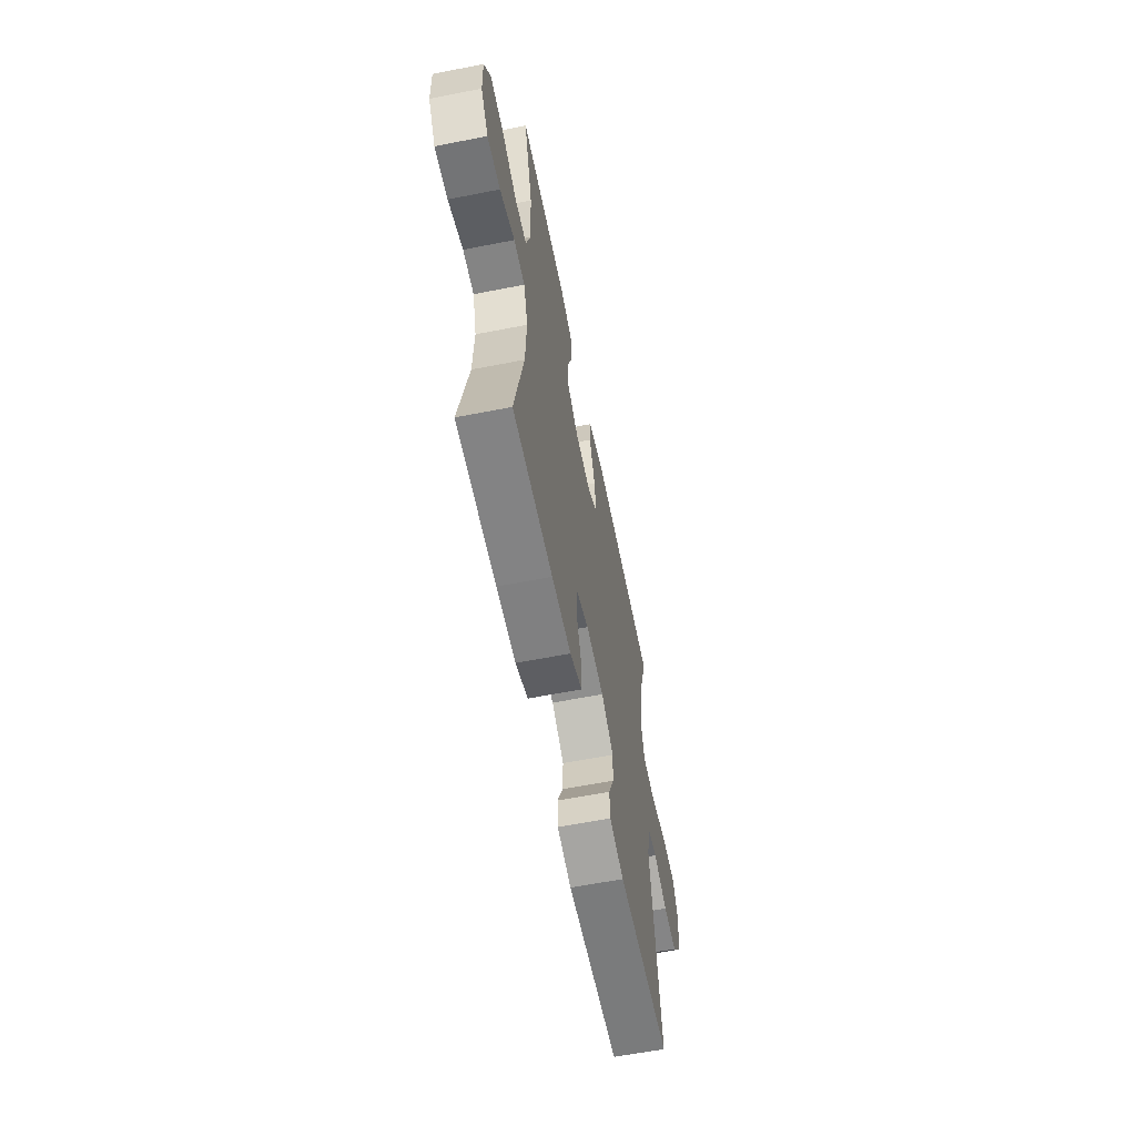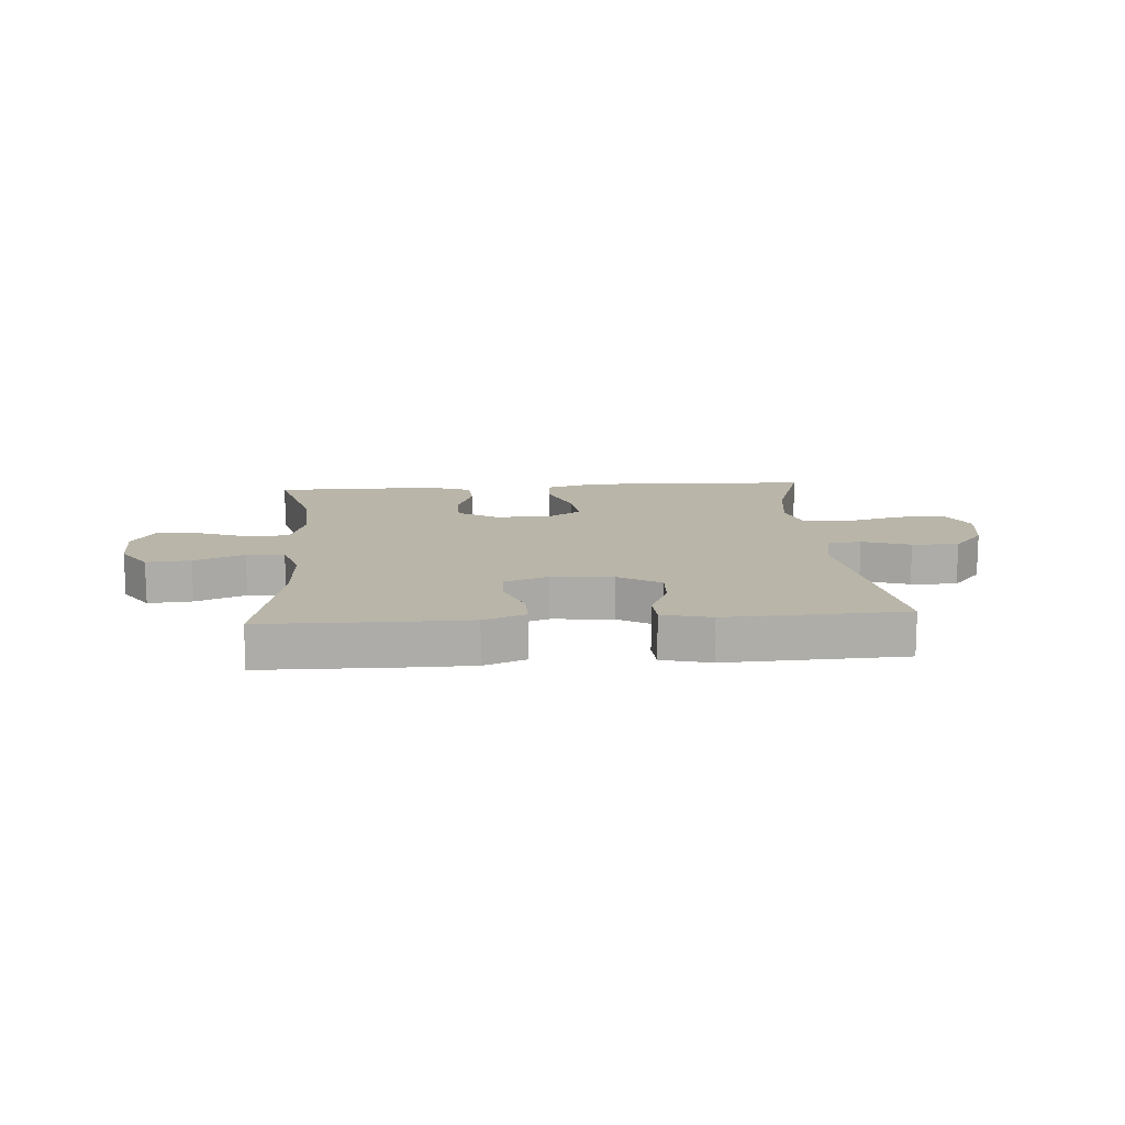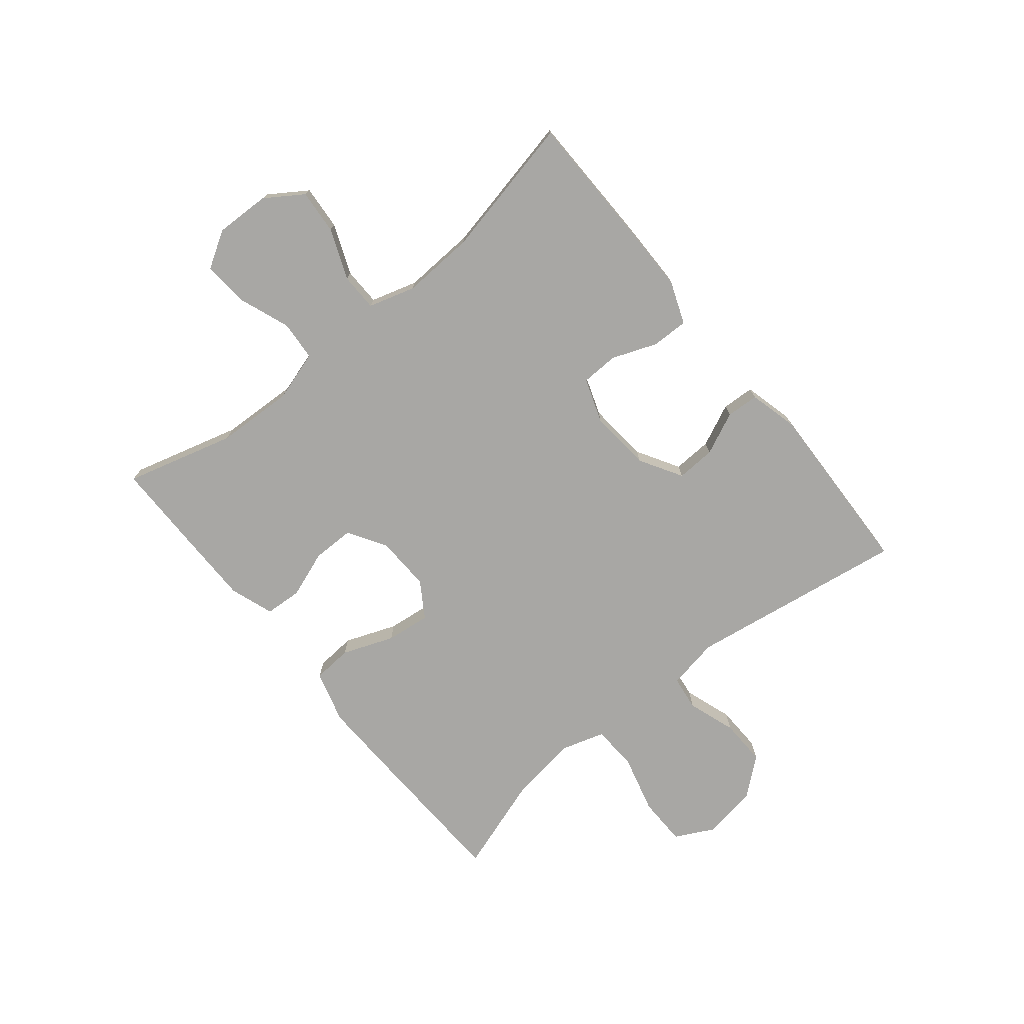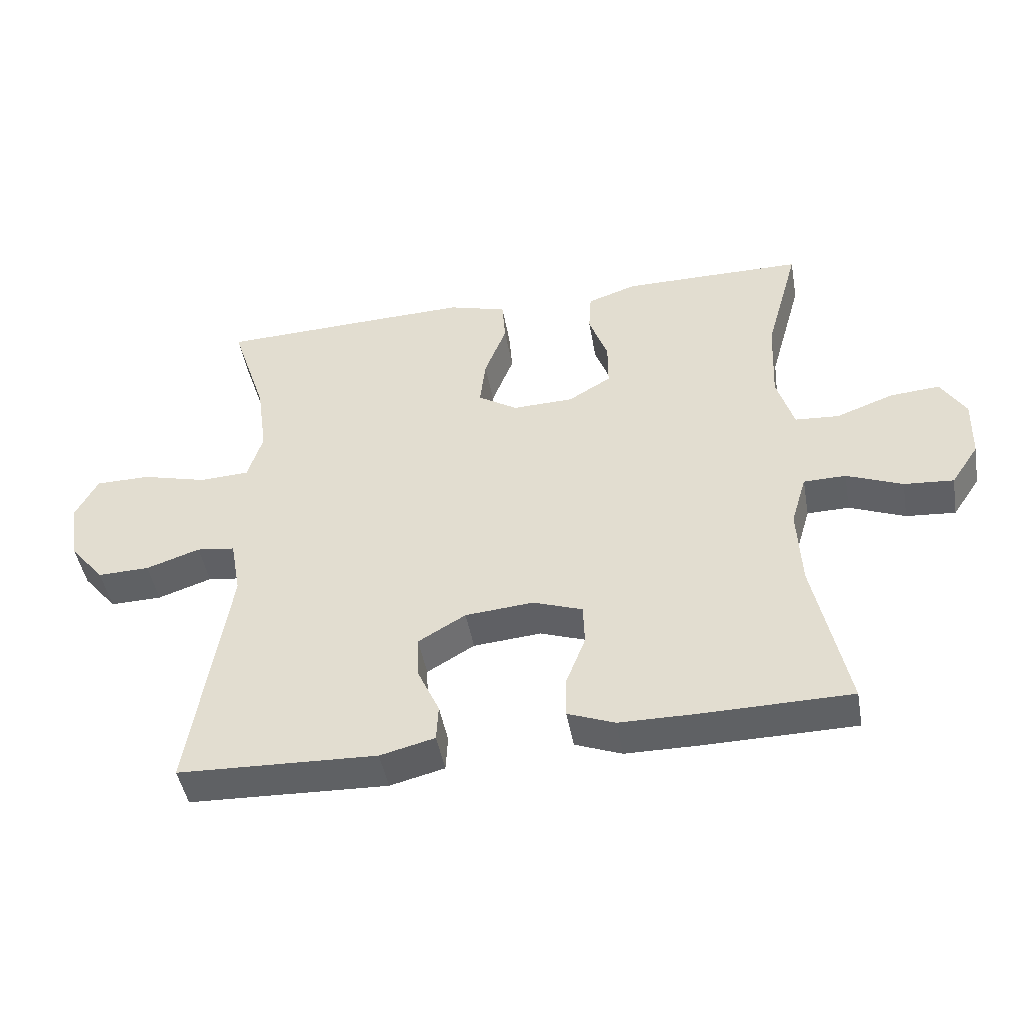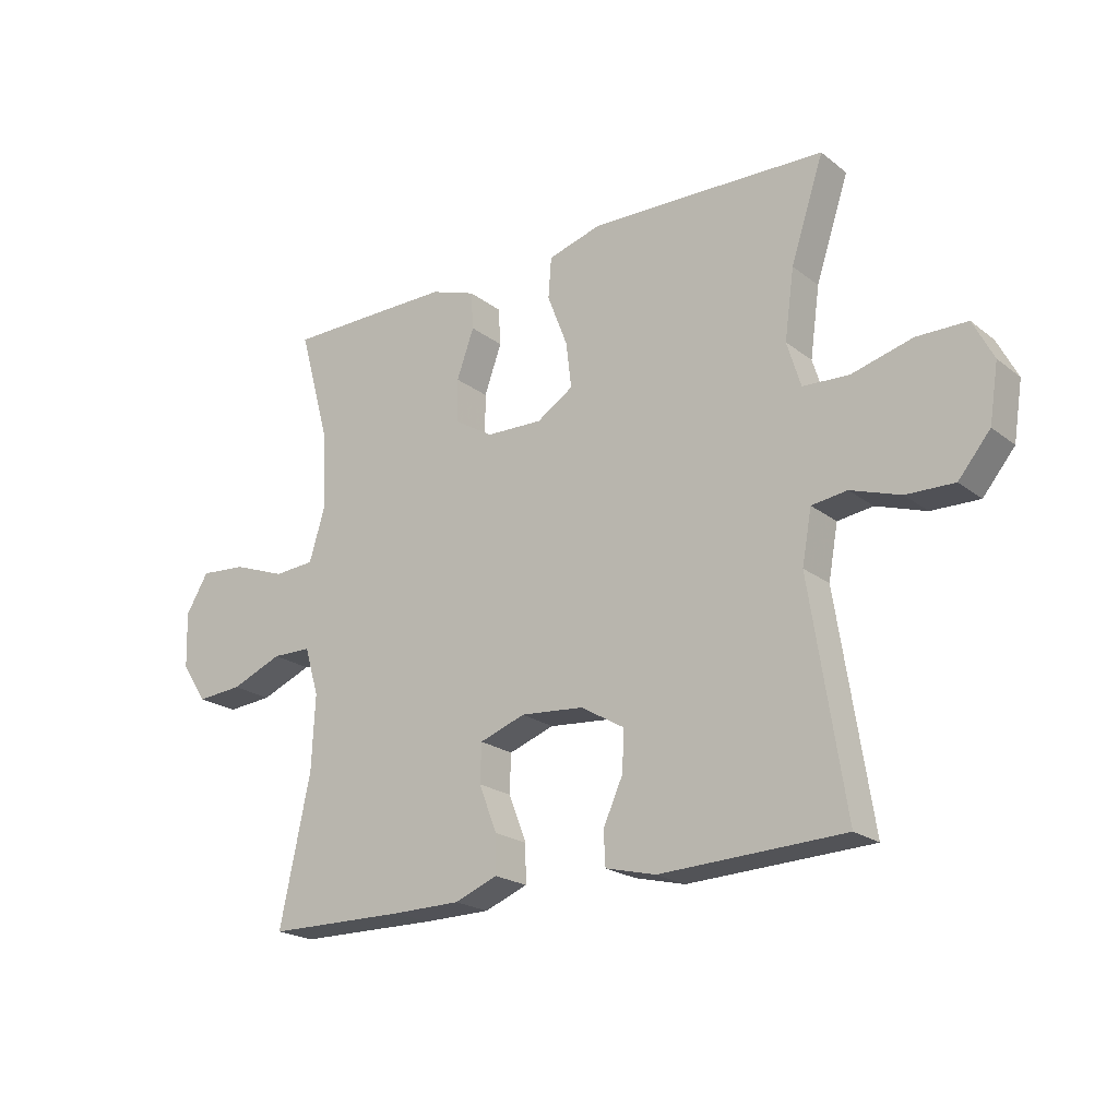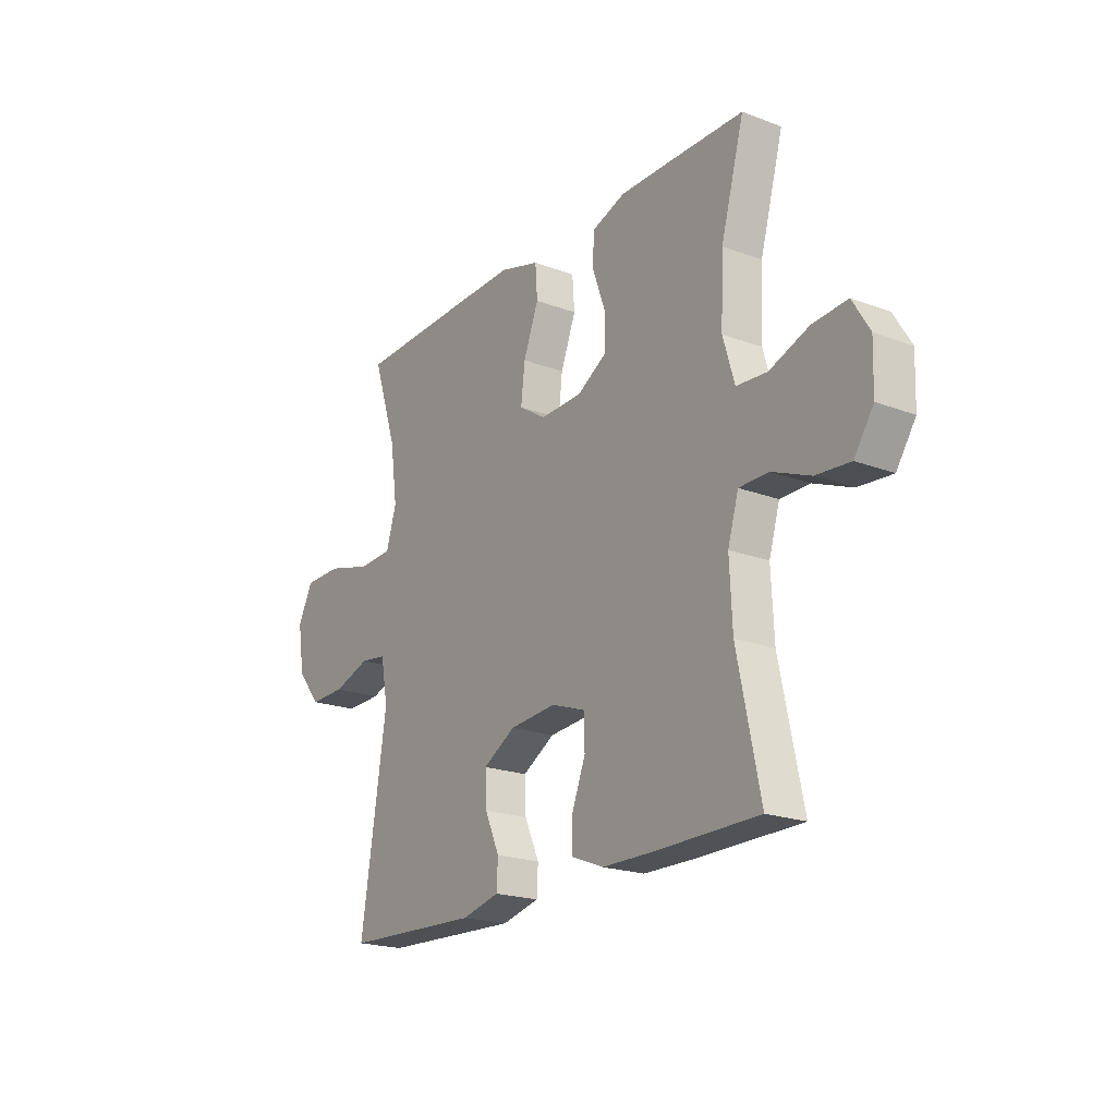
<metadata>
{"format":"obj","ext":"obj","renderer":"f3d","projection":"perspective","resolution":1024,"background":"white","views":[{"elev":-60.5,"azim":101.4,"up":"+Z"},{"elev":13.4,"azim":175.8,"up":"+Y"},{"elev":-74.6,"azim":129.3,"up":"+Y"},{"elev":-46.3,"azim":10.1,"up":"+Z"},{"elev":-21.2,"azim":-143.2,"up":"+Z"},{"elev":-20.4,"azim":55.6,"up":"+Z"}]}
</metadata>
<code>
v -0.5 0.07 -0.5
v -0.442 0.07 -0.126
v -0.458 0.07 -0.038
v -0.517 0.07 -0.03
v -0.6 0.07 -0.058
v -0.68 0.07 -0.06
v -0.733 0.07 0.004
v -0.748 0.07 0.099
v -0.714 0.07 0.165
v -0.63 0.07 0.166
v -0.529 0.07 0.139
v -0.452 0.07 0.143
v -0.429 0.07 0.218
v -0.445 0.07 0.333
v -0.5 0.07 0.5
v -0.243 0.07 0.509
v -0.105 0.07 0.513
v -0.015 0.07 0.487
v -0.01 0.07 0.419
v -0.044 0.07 0.331
v -0.053 0.07 0.255
v 0.008 0.07 0.216
v 0.102 0.07 0.219
v 0.168 0.07 0.259
v 0.168 0.07 0.331
v 0.139 0.07 0.412
v 0.143 0.07 0.475
v 0.218 0.07 0.501
v 0.333 0.07 0.501
v 0.5 0.07 0.5
v 0.448 0.07 0.313
v 0.442 0.07 0.181
v 0.468 0.07 0.094
v 0.536 0.07 0.089
v 0.625 0.07 0.122
v 0.702 0.07 0.128
v 0.74 0.07 0.065
v 0.737 0.07 -0.029
v 0.694 0.07 -0.093
v 0.618 0.07 -0.087
v 0.532 0.07 -0.052
v 0.467 0.07 -0.053
v 0.443 0.07 -0.133
v 0.449 0.07 -0.257
v 0.5 0.07 -0.5
v 0.267 0.07 -0.503
v 0.154 0.07 -0.502
v 0.082 0.07 -0.474
v 0.083 0.07 -0.411
v 0.113 0.07 -0.334
v 0.111 0.07 -0.27
v 0.035 0.07 -0.243
v -0.07 0.07 -0.252
v -0.143 0.07 -0.295
v -0.14 0.07 -0.362
v -0.107 0.07 -0.435
v -0.11 0.07 -0.491
v -0.194 0.07 -0.512
v -0.5 0 -0.5
v -0.442 0 -0.126
v -0.458 0 -0.038
v -0.517 0 -0.03
v -0.6 0 -0.058
v -0.68 0 -0.06
v -0.733 0 0.004
v -0.748 0 0.099
v -0.714 0 0.165
v -0.63 0 0.166
v -0.529 0 0.139
v -0.452 0 0.143
v -0.429 0 0.218
v -0.445 0 0.333
v -0.5 0 0.5
v -0.243 0 0.509
v -0.105 0 0.513
v -0.015 0 0.487
v -0.01 0 0.419
v -0.044 0 0.331
v -0.053 0 0.255
v 0.008 0 0.216
v 0.102 0 0.219
v 0.168 0 0.259
v 0.168 0 0.331
v 0.139 0 0.412
v 0.143 0 0.475
v 0.218 0 0.501
v 0.333 0 0.501
v 0.5 0 0.5
v 0.448 0 0.313
v 0.442 0 0.181
v 0.468 0 0.094
v 0.536 0 0.089
v 0.625 0 0.122
v 0.702 0 0.128
v 0.74 0 0.065
v 0.737 0 -0.029
v 0.694 0 -0.093
v 0.618 0 -0.087
v 0.532 0 -0.052
v 0.467 0 -0.053
v 0.443 0 -0.133
v 0.449 0 -0.257
v 0.5 0 -0.5
v 0.267 0 -0.503
v 0.154 0 -0.502
v 0.082 0 -0.474
v 0.083 0 -0.411
v 0.113 0 -0.334
v 0.111 0 -0.27
v 0.035 0 -0.243
v -0.07 0 -0.252
v -0.143 0 -0.295
v -0.14 0 -0.362
v -0.107 0 -0.435
v -0.11 0 -0.491
v -0.194 0 -0.512
f 58 1 2
f 57 58 2
f 56 57 2
f 55 56 2
f 54 55 2 3
f 53 54 3
f 52 53 3
f 51 52 3
f 48 49 50
f 47 48 50
f 46 47 50
f 45 46 50
f 44 45 50
f 43 44 50 51
f 42 43 51 3
f 39 40 41
f 38 39 41
f 37 38 41
f 36 37 41
f 35 36 41
f 34 35 41
f 42 3 4
f 41 42 4
f 34 41 4
f 33 34 4
f 29 30 31
f 28 29 31
f 27 28 31
f 26 27 31
f 25 26 31
f 24 25 31 32
f 23 24 32 33
f 18 19 20
f 17 18 20
f 16 17 20
f 15 16 20
f 14 15 20
f 13 14 20 21
f 12 13 21 22
f 9 10 11
f 8 9 11
f 7 8 11
f 6 7 11
f 5 6 11
f 4 5 11
f 4 11 12
f 22 23 33
f 12 22 33
f 4 12 33
f 60 59 116
f 60 116 115
f 60 115 114
f 60 114 113
f 61 60 113 112
f 61 112 111
f 61 111 110
f 61 110 109
f 108 107 106
f 108 106 105
f 108 105 104
f 108 104 103
f 108 103 102
f 109 108 102 101
f 61 109 101 100
f 99 98 97
f 99 97 96
f 99 96 95
f 99 95 94
f 99 94 93
f 99 93 92
f 62 61 100
f 62 100 99
f 62 99 92
f 62 92 91
f 89 88 87
f 89 87 86
f 89 86 85
f 89 85 84
f 89 84 83
f 90 89 83 82
f 91 90 82 81
f 78 77 76
f 78 76 75
f 78 75 74
f 78 74 73
f 78 73 72
f 79 78 72 71
f 80 79 71 70
f 69 68 67
f 69 67 66
f 69 66 65
f 69 65 64
f 69 64 63
f 69 63 62
f 70 69 62
f 91 81 80
f 91 80 70
f 91 70 62
f 1 59 60 2
f 2 60 61 3
f 3 61 62 4
f 4 62 63 5
f 5 63 64 6
f 6 64 65 7
f 7 65 66 8
f 8 66 67 9
f 9 67 68 10
f 10 68 69 11
f 11 69 70 12
f 12 70 71 13
f 13 71 72 14
f 14 72 73 15
f 15 73 74 16
f 16 74 75 17
f 17 75 76 18
f 18 76 77 19
f 19 77 78 20
f 20 78 79 21
f 21 79 80 22
f 22 80 81 23
f 23 81 82 24
f 24 82 83 25
f 25 83 84 26
f 26 84 85 27
f 27 85 86 28
f 28 86 87 29
f 29 87 88 30
f 30 88 89 31
f 31 89 90 32
f 32 90 91 33
f 33 91 92 34
f 34 92 93 35
f 35 93 94 36
f 36 94 95 37
f 37 95 96 38
f 38 96 97 39
f 39 97 98 40
f 40 98 99 41
f 41 99 100 42
f 42 100 101 43
f 43 101 102 44
f 44 102 103 45
f 45 103 104 46
f 46 104 105 47
f 47 105 106 48
f 48 106 107 49
f 49 107 108 50
f 50 108 109 51
f 51 109 110 52
f 52 110 111 53
f 53 111 112 54
f 54 112 113 55
f 55 113 114 56
f 56 114 115 57
f 57 115 116 58
f 58 116 59 1

</code>
